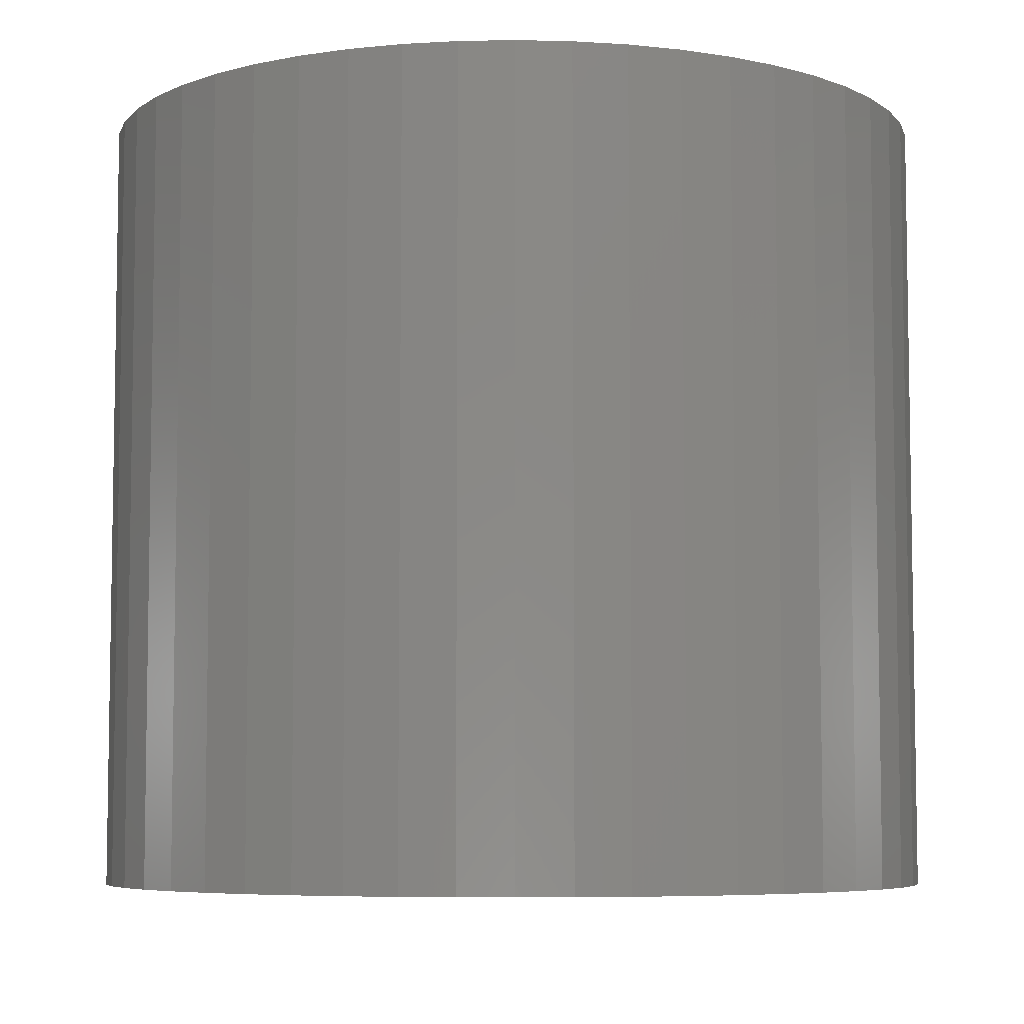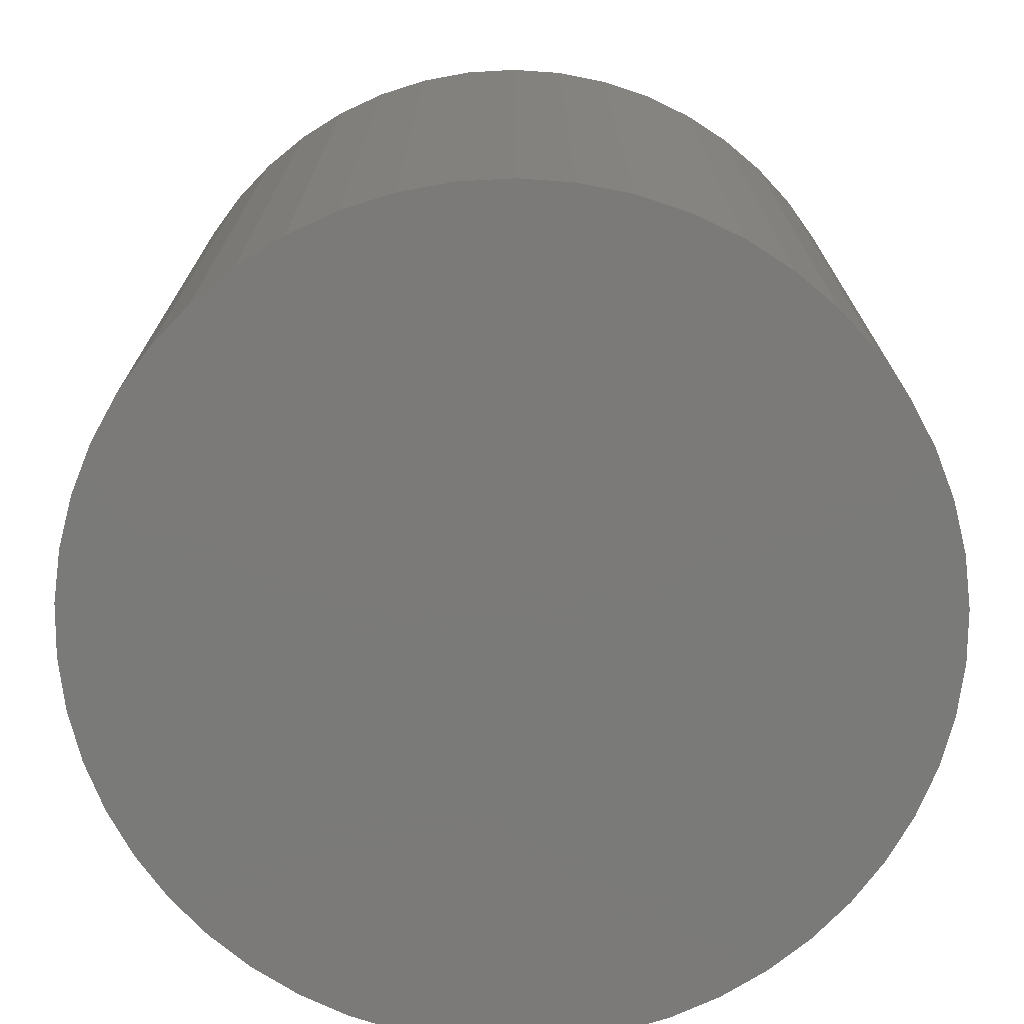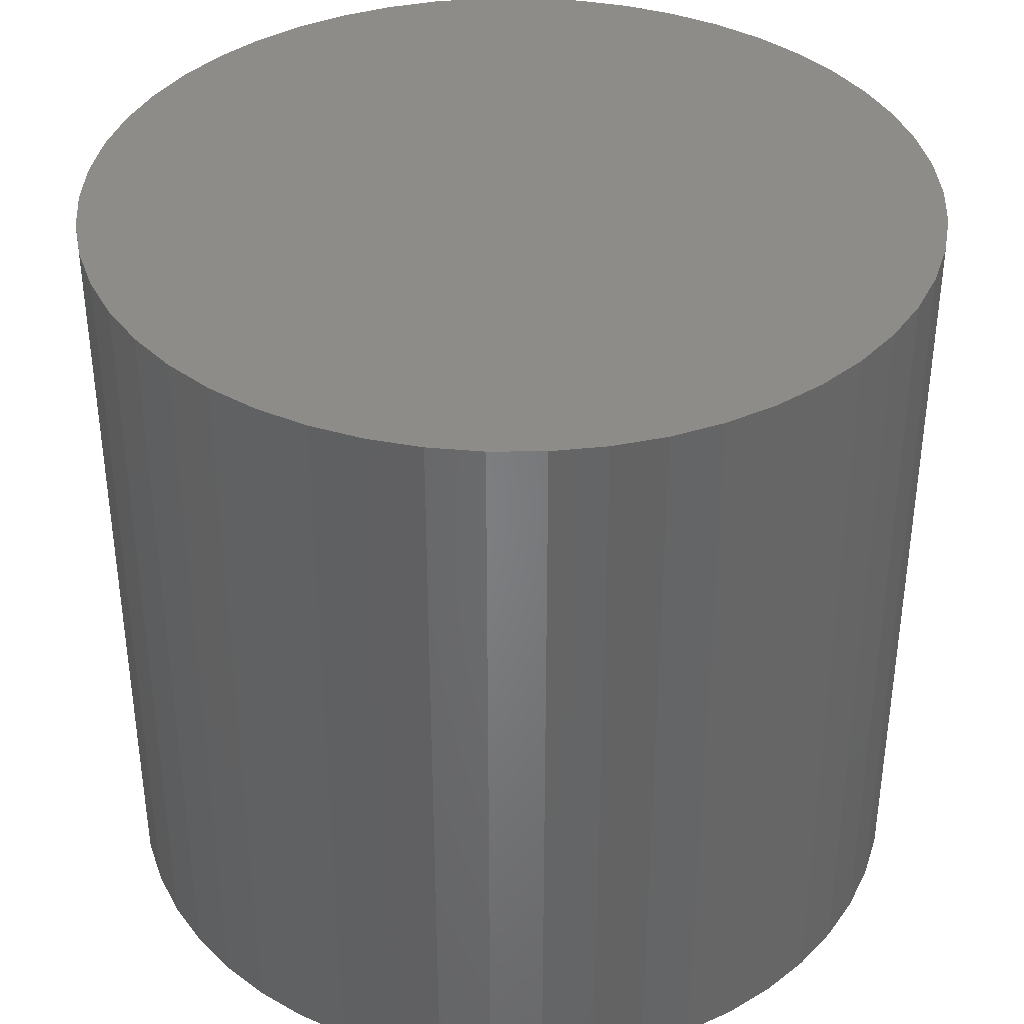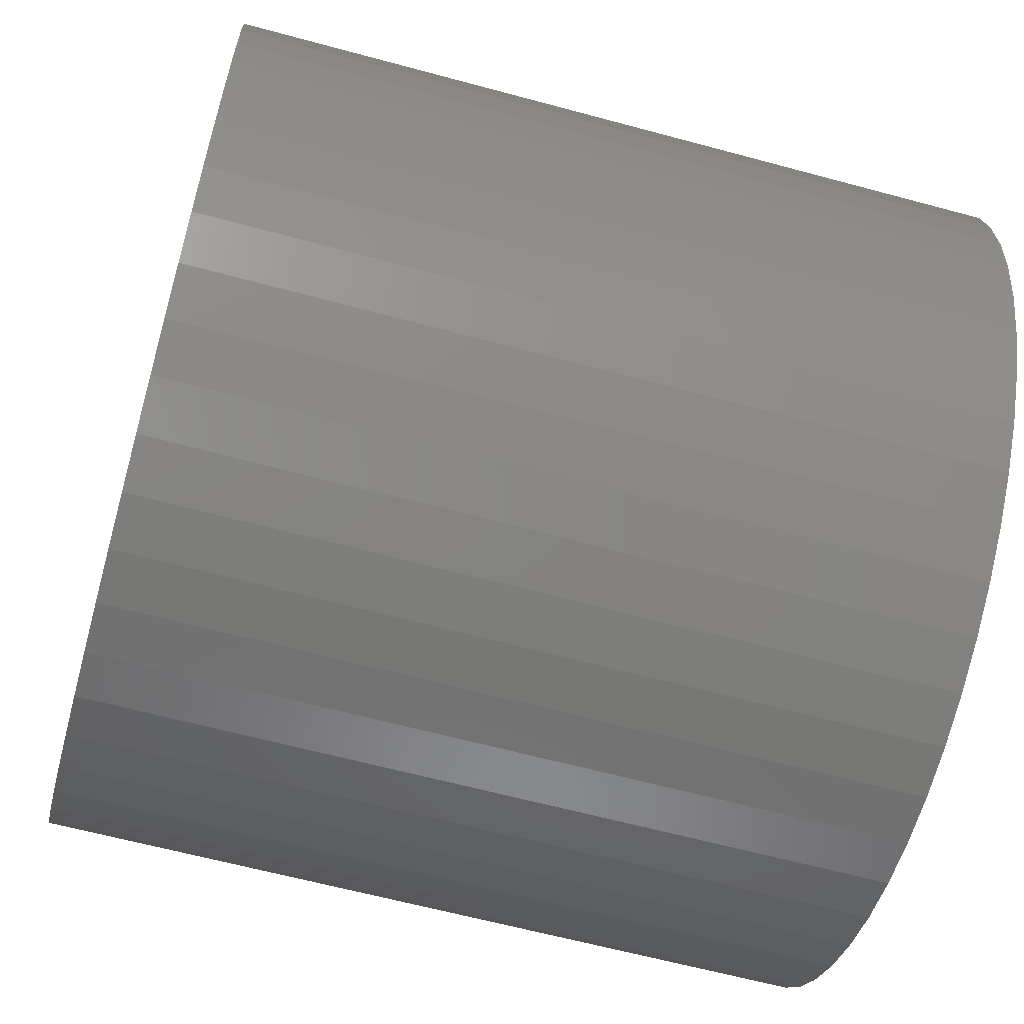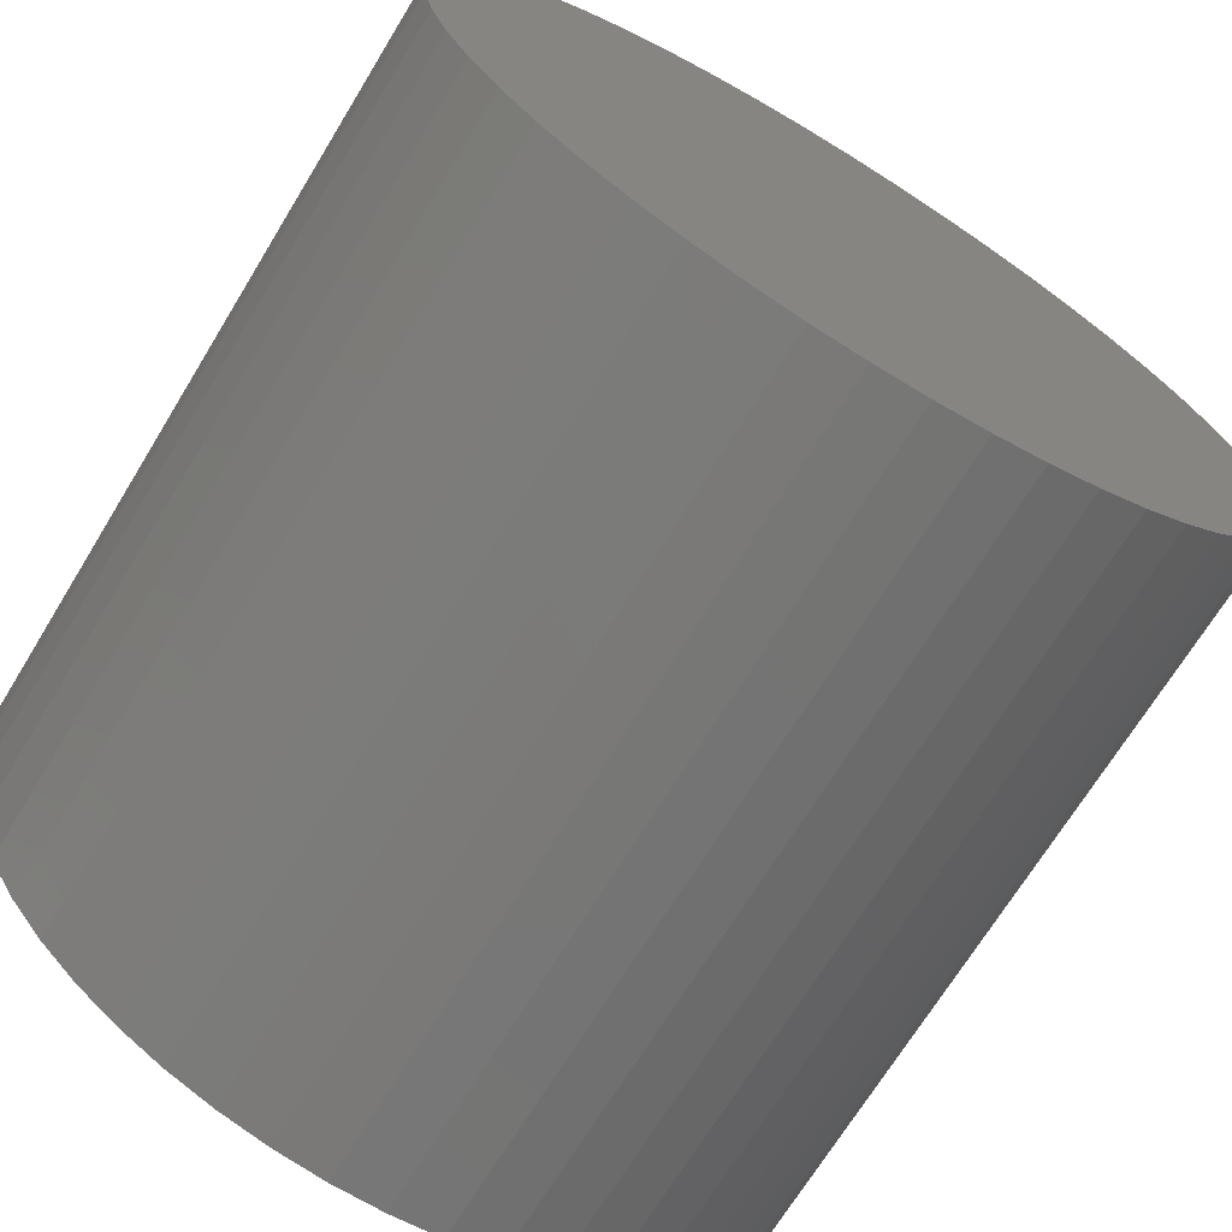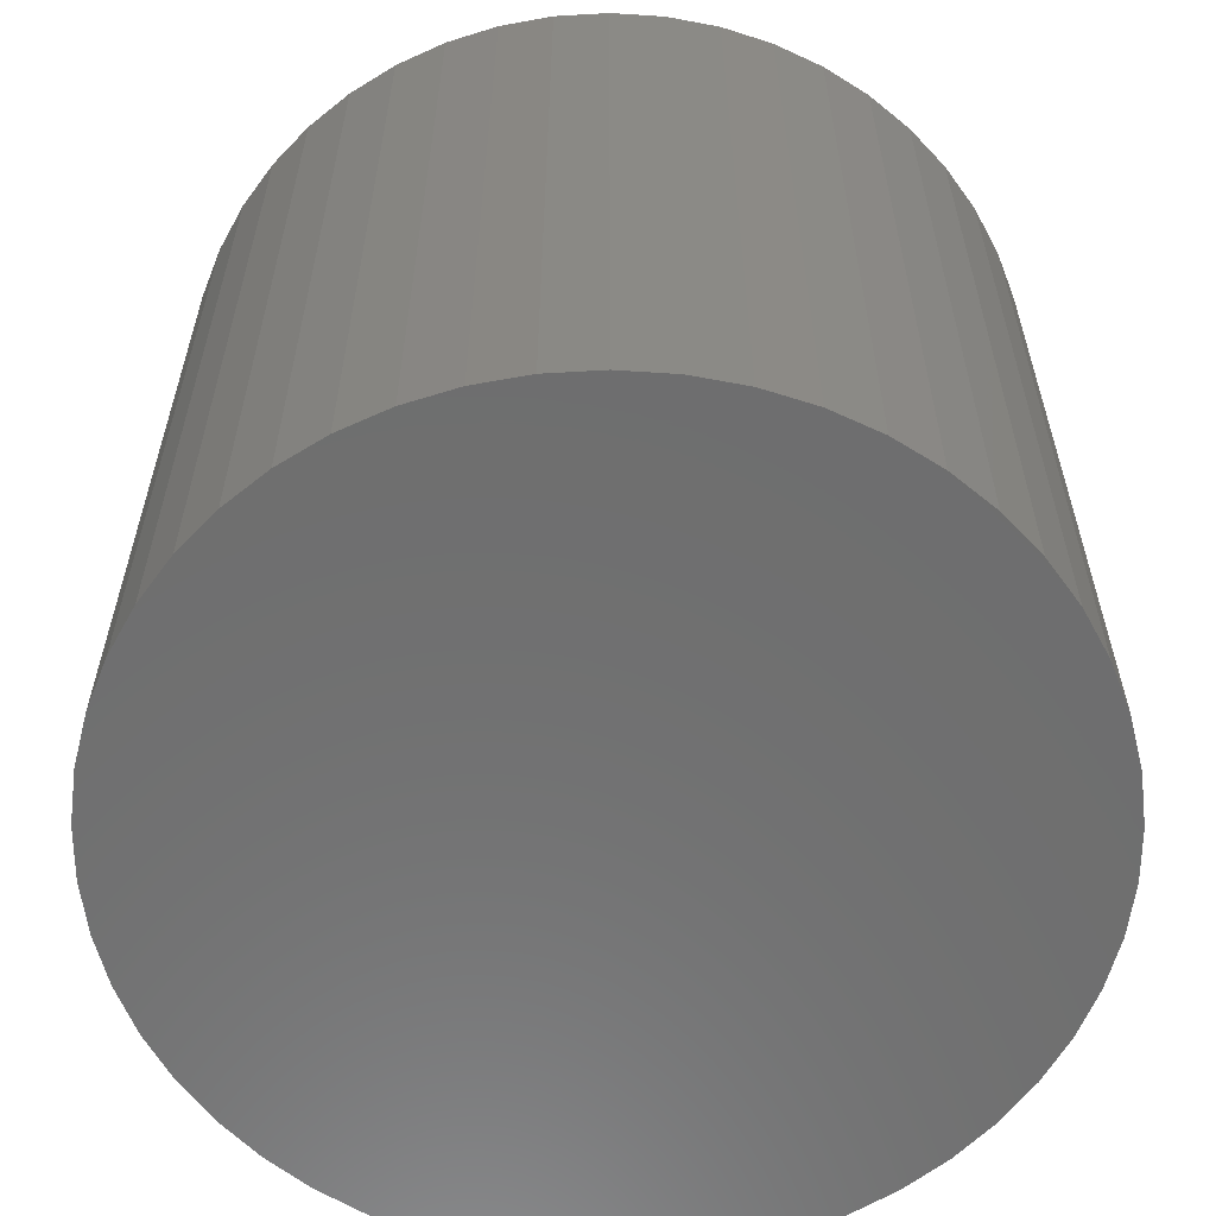
<metadata>
{"format":"stl","ext":"stl","renderer":"f3d","projection":"perspective","resolution":1024,"background":"white","views":[{"elev":-6.3,"azim":118.4,"up":"+Z"},{"elev":-73.4,"azim":-68.8,"up":"+Z"},{"elev":37.8,"azim":150.6,"up":"+Z"},{"elev":-62.4,"azim":-105.4,"up":"+Y"},{"elev":-69.8,"azim":148.6,"up":"+Y"},{"elev":-60.2,"azim":-162.2,"up":"+Z"}]}
</metadata>
<code>
# stl→obj: 100 verts, 196 faces
v 4.85 0 4.5
v 4.812 0.6079 -4.5
v 4.812 0.6079 4.5
v 4.85 0 -4.5
v 0.3045 4.84 -4.5
v -0.3045 4.84 4.5
v 0.3045 4.84 4.5
v -0.3045 4.84 -4.5
v 4.812 -0.6079 4.5
v 4.698 1.206 4.5
v 4.698 -1.206 4.5
v 4.509 1.785 4.5
v 4.509 -1.785 4.5
v 4.25 2.337 4.5
v 4.25 -2.337 4.5
v 3.924 2.851 4.5
v 3.924 -2.851 4.5
v 3.535 3.32 4.5
v 3.535 -3.32 4.5
v 3.092 3.737 4.5
v 3.092 -3.737 4.5
v 2.599 4.095 4.5
v 2.599 -4.095 4.5
v 2.065 4.388 4.5
v 2.065 -4.388 4.5
v 1.499 4.613 4.5
v 1.499 -4.613 4.5
v 0.9088 4.764 4.5
v 0.9088 -4.764 4.5
v 0.3045 -4.84 4.5
v -0.3045 -4.84 4.5
v -0.9088 4.764 4.5
v -0.9088 -4.764 4.5
v -1.499 4.613 4.5
v -1.499 -4.613 4.5
v -2.065 4.388 4.5
v -2.065 -4.388 4.5
v -2.599 4.095 4.5
v -2.599 -4.095 4.5
v -3.092 3.737 4.5
v -3.092 -3.737 4.5
v -3.535 3.32 4.5
v -3.535 -3.32 4.5
v -3.924 2.851 4.5
v -3.924 -2.851 4.5
v -4.25 2.337 4.5
v -4.25 -2.337 4.5
v -4.509 1.785 4.5
v -4.509 -1.785 4.5
v -4.698 1.206 4.5
v -4.698 -1.206 4.5
v -4.812 0.6079 4.5
v -4.812 -0.6079 4.5
v -4.85 0 4.5
v 3.535 3.32 -4.5
v 3.092 3.737 -4.5
v 4.812 -0.6079 -4.5
v 4.698 -1.206 -4.5
v 4.698 1.206 -4.5
v 4.509 -1.785 -4.5
v 4.509 1.785 -4.5
v 4.25 -2.337 -4.5
v 4.25 2.337 -4.5
v 3.924 -2.851 -4.5
v 3.924 2.851 -4.5
v 3.535 -3.32 -4.5
v 3.092 -3.737 -4.5
v 2.599 -4.095 -4.5
v 2.599 4.095 -4.5
v 2.065 -4.388 -4.5
v 2.065 4.388 -4.5
v 1.499 -4.613 -4.5
v 1.499 4.613 -4.5
v 0.9088 -4.764 -4.5
v 0.9088 4.764 -4.5
v 0.3045 -4.84 -4.5
v -0.3045 -4.84 -4.5
v -0.9088 -4.764 -4.5
v -0.9088 4.764 -4.5
v -1.499 -4.613 -4.5
v -1.499 4.613 -4.5
v -2.065 -4.388 -4.5
v -2.065 4.388 -4.5
v -2.599 -4.095 -4.5
v -2.599 4.095 -4.5
v -3.092 -3.737 -4.5
v -3.092 3.737 -4.5
v -3.535 -3.32 -4.5
v -3.535 3.32 -4.5
v -3.924 -2.851 -4.5
v -3.924 2.851 -4.5
v -4.25 -2.337 -4.5
v -4.25 2.337 -4.5
v -4.509 -1.785 -4.5
v -4.509 1.785 -4.5
v -4.698 -1.206 -4.5
v -4.698 1.206 -4.5
v -4.812 -0.6079 -4.5
v -4.812 0.6079 -4.5
v -4.85 0 -4.5
f 1 2 3
f 2 1 4
f 5 6 7
f 6 5 8
f 3 9 1
f 10 9 3
f 10 11 9
f 12 11 10
f 12 13 11
f 14 13 12
f 14 15 13
f 16 15 14
f 16 17 15
f 18 17 16
f 18 19 17
f 20 19 18
f 20 21 19
f 22 21 20
f 22 23 21
f 24 23 22
f 24 25 23
f 26 25 24
f 26 27 25
f 28 27 26
f 28 29 27
f 7 29 28
f 7 30 29
f 6 30 7
f 6 31 30
f 32 31 6
f 32 33 31
f 34 33 32
f 34 35 33
f 36 35 34
f 36 37 35
f 38 37 36
f 38 39 37
f 40 39 38
f 40 41 39
f 42 41 40
f 42 43 41
f 44 43 42
f 44 45 43
f 46 45 44
f 46 47 45
f 48 47 46
f 48 49 47
f 50 49 48
f 50 51 49
f 52 51 50
f 52 53 51
f 53 52 54
f 55 20 18
f 20 55 56
f 57 2 4
f 58 2 57
f 58 59 2
f 60 59 58
f 60 61 59
f 62 61 60
f 62 63 61
f 64 63 62
f 64 65 63
f 66 65 64
f 66 55 65
f 67 55 66
f 67 56 55
f 68 56 67
f 68 69 56
f 70 69 68
f 70 71 69
f 72 71 70
f 72 73 71
f 74 73 72
f 74 75 73
f 76 75 74
f 76 5 75
f 77 5 76
f 77 8 5
f 78 8 77
f 78 79 8
f 80 79 78
f 80 81 79
f 82 81 80
f 82 83 81
f 84 83 82
f 84 85 83
f 86 85 84
f 86 87 85
f 88 87 86
f 88 89 87
f 90 89 88
f 90 91 89
f 92 91 90
f 92 93 91
f 94 93 92
f 94 95 93
f 96 95 94
f 96 97 95
f 98 97 96
f 98 99 97
f 99 98 100
f 87 42 40
f 42 87 89
f 81 36 34
f 36 81 83
f 17 62 15
f 62 17 64
f 12 63 14
f 63 12 61
f 71 26 24
f 26 71 73
f 69 24 22
f 24 69 71
f 95 46 93
f 46 95 48
f 8 32 6
f 32 8 79
f 72 25 27
f 25 72 70
f 10 61 12
f 61 10 59
f 3 59 10
f 59 3 2
f 14 65 16
f 65 14 63
f 73 28 26
f 28 73 75
f 56 22 20
f 22 56 69
f 93 44 91
f 44 93 46
f 91 42 89
f 42 91 44
f 97 48 95
f 48 97 50
f 100 52 99
f 52 100 54
f 83 38 36
f 38 83 85
f 9 4 1
f 4 9 57
f 11 57 9
f 57 11 58
f 70 23 25
f 23 70 68
f 88 41 43
f 41 88 86
f 92 49 94
f 49 92 47
f 90 47 92
f 47 90 45
f 98 54 100
f 54 98 53
f 77 30 31
f 30 77 76
f 16 55 18
f 55 16 65
f 75 7 28
f 7 75 5
f 99 50 97
f 50 99 52
f 85 40 38
f 40 85 87
f 79 34 32
f 34 79 81
f 67 19 21
f 19 67 66
f 82 35 37
f 35 82 80
f 84 37 39
f 37 84 82
f 88 45 90
f 45 88 43
f 94 51 96
f 51 94 49
f 74 27 29
f 27 74 72
f 76 29 30
f 29 76 74
f 13 58 11
f 58 13 60
f 15 60 13
f 60 15 62
f 68 21 23
f 21 68 67
f 19 64 17
f 64 19 66
f 78 31 33
f 31 78 77
f 96 53 98
f 53 96 51
f 80 33 35
f 33 80 78
f 86 39 41
f 39 86 84

</code>
